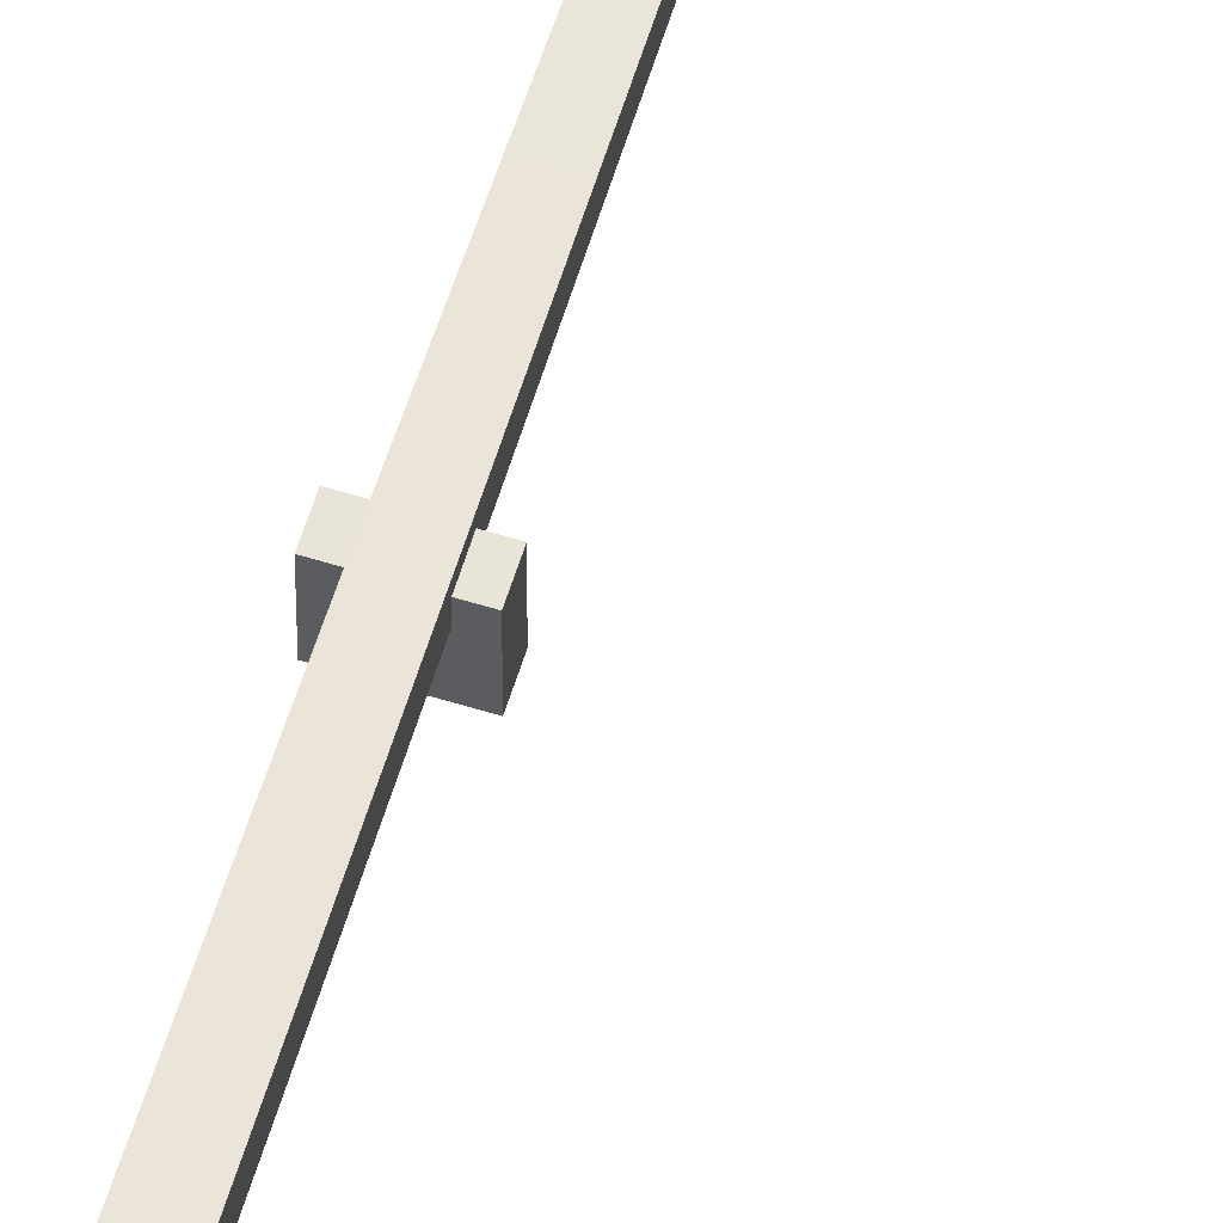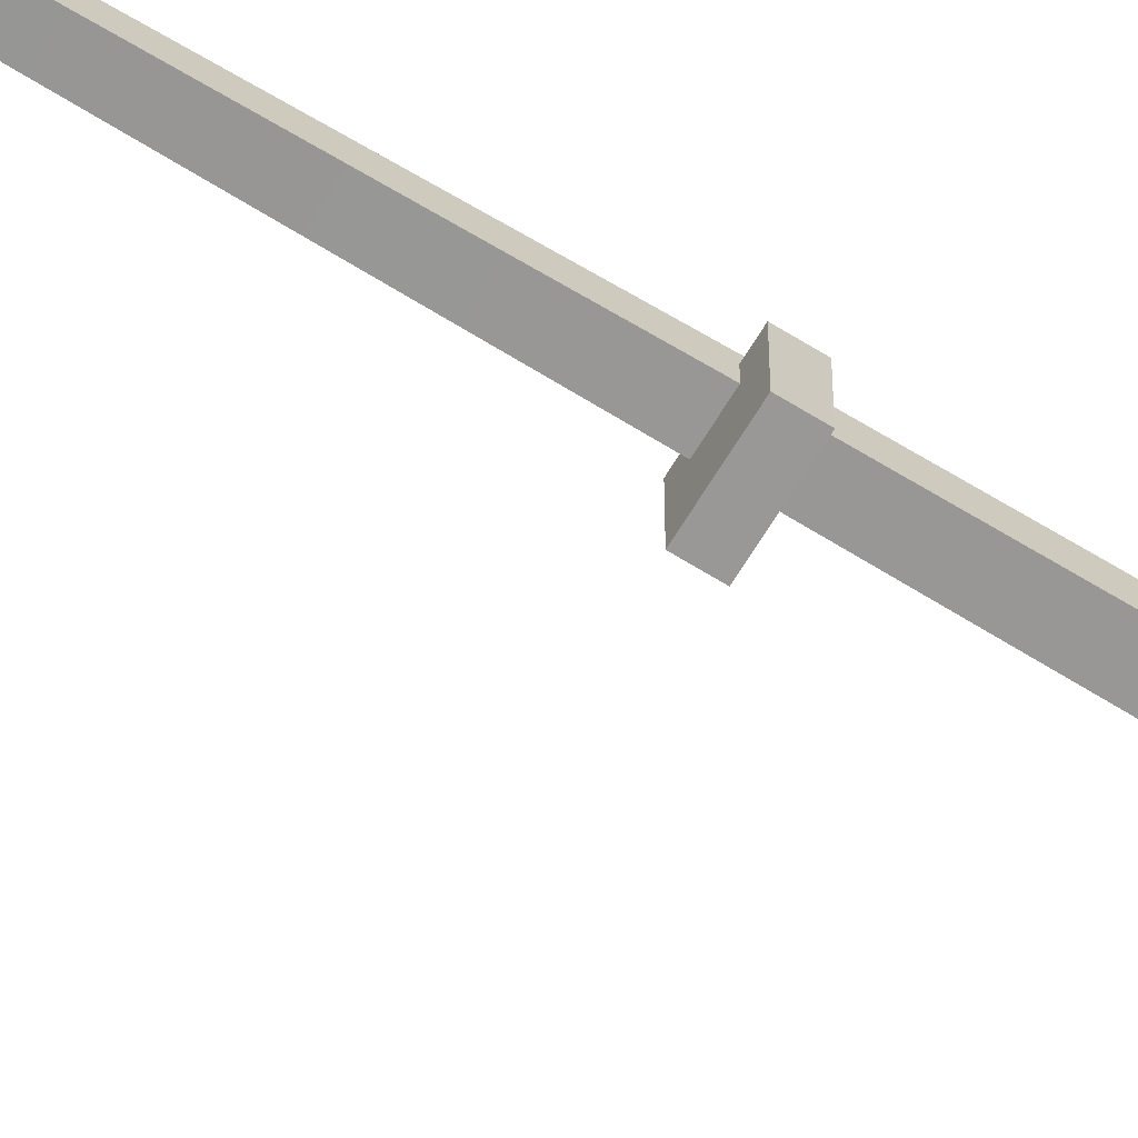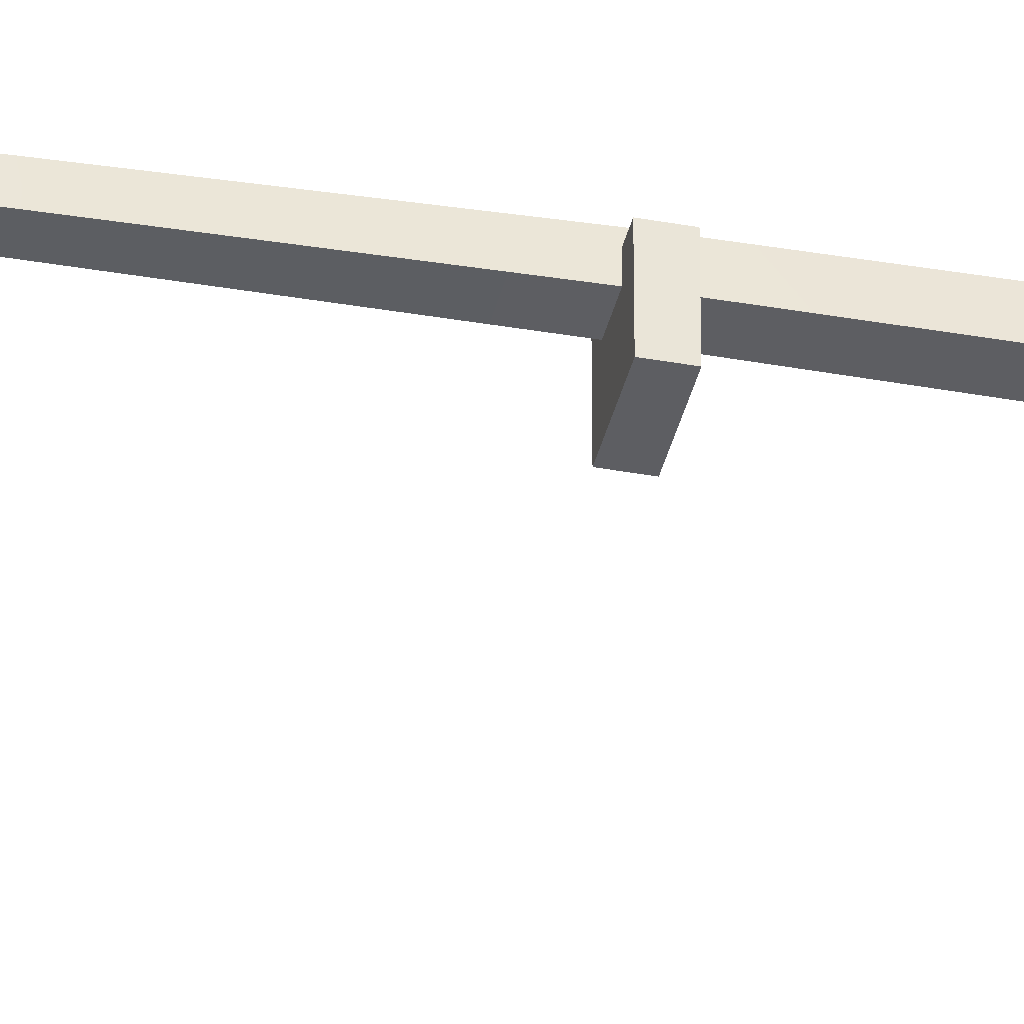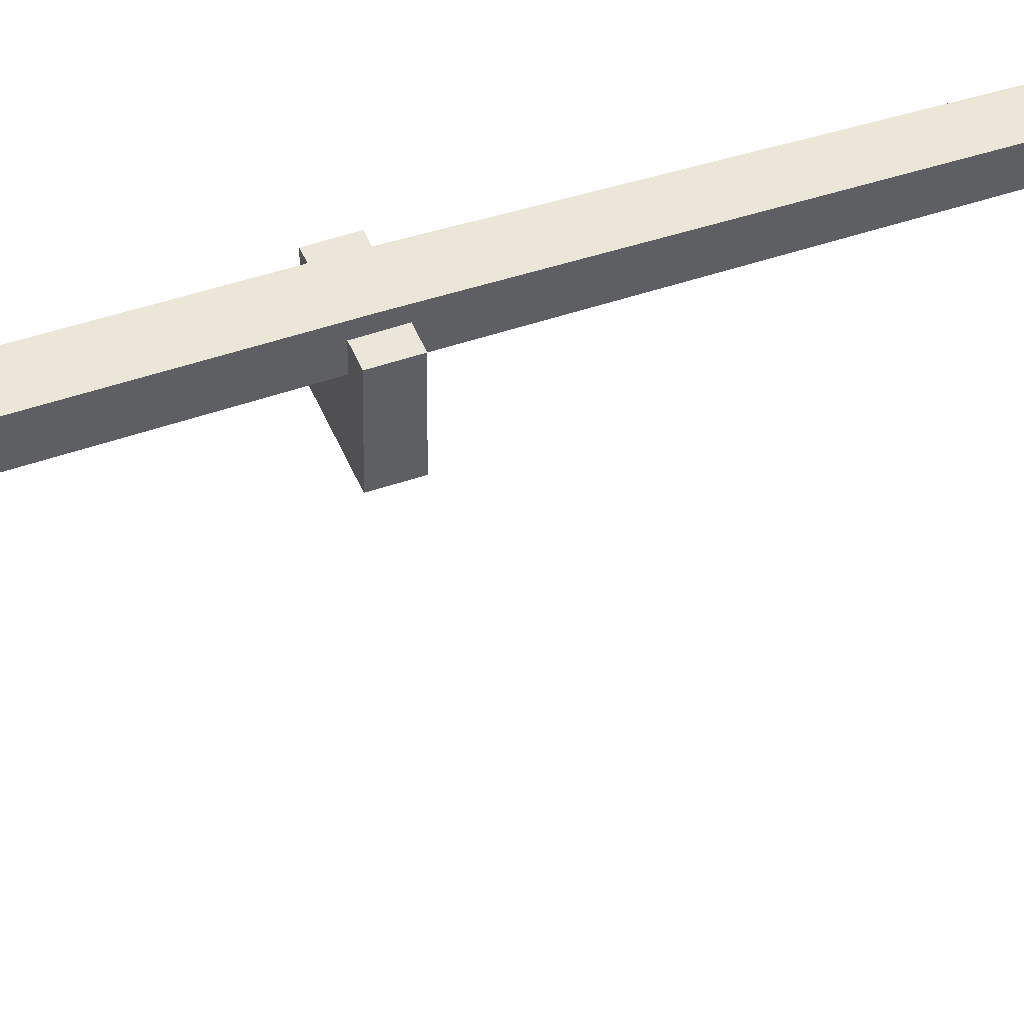
<metadata>
{"format":"obj","ext":"obj","renderer":"f3d","projection":"perspective","resolution":1024,"background":"white","views":[{"elev":60.8,"azim":-162.6,"up":"+Y"},{"elev":-68.6,"azim":58.4,"up":"+Y"},{"elev":-38.5,"azim":76.8,"up":"+Y"},{"elev":47.7,"azim":-111.1,"up":"+Y"}]}
</metadata>
<code>
v -0.05916 0.04953 0.4728
v -0.05916 0.05203 -0.4349
v -0.05916 -0.02728 0.4726
v -0.05916 -0.02479 -0.4351
v 0.02913 -0.02728 0.4726
v 0.02913 -0.02479 -0.4351
v 0.02913 0.04953 0.4728
v 0.02913 0.05203 -0.4349
v 0.02913 0.05159 -0.2748
v 0.02913 -0.02523 -0.275
v -0.05916 -0.02523 -0.275
v -0.05916 0.05159 -0.2748
v 0.02913 0.05004 0.2896
v 0.02913 -0.02678 0.2894
v -0.05916 -0.02678 0.2894
v -0.05916 0.05004 0.2896
v -0.004394 -0.281 4.722
v -0.02563 -0.281 4.722
v -0.02563 -0.2999 4.722
v -0.004394 -0.2999 4.722
v 0.01659 0.02245 2.068
v -0.04661 0.02245 2.068
v -0.03962 -0.007338 2.953
v 0.009594 -0.007338 2.953
v -0.04661 -0.03376 2.068
v -0.03962 -0.0511 2.953
v 0.01659 -0.03376 2.068
v 0.009595 -0.0511 2.953
v -0.03263 -0.09531 3.837
v 0.0026 -0.09531 3.837
v 0.0026 -0.1266 3.837
v -0.03263 -0.1266 3.837
v 0.02358 0.04351 0.4728
v 0.02358 -0.02514 0.4726
v -0.05361 0.04351 0.4728
v -0.05361 -0.02514 0.4726
v 0.08853 -0.2226 0.6481
v 0.08853 -0.2221 0.457
v 0.08853 -0.03153 0.6486
v 0.08853 -0.031 0.4575
v -0.1213 -0.03153 0.6486
v -0.1213 -0.031 0.4575
v -0.1213 -0.2226 0.6481
v -0.1213 -0.2221 0.457
v 0.08853 -0.256 0.6838
v 0.08853 -0.2553 0.4211
v 0.08853 0.002422 0.4218
v 0.08853 0.0017 0.6845
v -0.1213 0.0017 0.6845
v -0.1213 0.002422 0.4218
v -0.1213 -0.2553 0.4211
v -0.1213 -0.256 0.6838
v 0.1398 -0.256 0.6838
v 0.1398 -0.2553 0.4211
v 0.1398 0.002422 0.4218
v 0.1398 0.0017 0.6845
v -0.1726 0.001699 0.6845
v -0.1726 0.002422 0.4218
v -0.1726 -0.2553 0.4211
v -0.1726 -0.256 0.6838
v -0.1726 -0.1003 0.5804
v -0.1726 -0.1002 0.5263
v -0.1726 -0.1533 0.5262
v -0.1726 -0.1534 0.5803
v -0.2625 -0.1003 0.5804
v -0.2625 -0.1002 0.5263
v -0.2625 -0.1533 0.5262
v -0.2625 -0.1534 0.5803
v -0.3131 -0.1003 0.5804
v -0.3131 -0.1002 0.5263
v -0.3131 -0.1533 0.5262
v -0.3131 -0.1534 0.5803
v -0.2625 -0.09993 0.4361
v -0.2625 -0.153 0.436
v -0.3131 -0.153 0.436
v -0.3131 -0.09993 0.4361
v -0.2625 -0.09979 0.3836
v -0.2625 -0.1529 0.3834
v -0.3131 -0.1529 0.3834
v -0.3131 -0.09979 0.3836
v -0.3705 -0.09993 0.4361
v -0.3705 -0.153 0.436
v -0.3705 -0.09979 0.3836
v -0.3705 -0.1529 0.3834
v 0.0517 -0.1278 2.092
v 0.0517 -0.1277 2.043
v 0.0517 0.002108 2.093
v 0.0517 0.002245 2.043
v -0.07819 0.002108 2.093
v -0.07819 0.002245 2.043
v -0.07819 -0.1278 2.092
v -0.07819 -0.1277 2.043
v 0.06076 -0.1363 1.107
v 0.06076 -0.1361 1.051
v 0.06076 0.01172 1.107
v 0.06076 0.01188 1.051
v -0.08725 0.01172 1.107
v -0.08725 0.01188 1.051
v -0.08725 -0.1363 1.107
v -0.08725 -0.1361 1.051
v 0.03963 -0.1307 2.977
v 0.03963 -0.1306 2.937
v 0.03963 -0.02492 2.978
v 0.03963 -0.02481 2.937
v -0.06612 -0.02492 2.978
v -0.06612 -0.02481 2.937
v -0.06612 -0.1307 2.977
v -0.06612 -0.1306 2.937
v 0.03058 -0.1968 3.866
v 0.03058 -0.1967 3.833
v 0.03058 -0.1091 3.866
v 0.03058 -0.109 3.833
v -0.05706 -0.1091 3.866
v -0.05706 -0.109 3.833
v -0.05706 -0.1968 3.866
v -0.05706 -0.1967 3.833
v 0.02152 -0.3519 4.705
v 0.02152 -0.3518 4.678
v 0.02152 -0.2823 4.705
v 0.02152 -0.2823 4.678
v -0.04801 -0.2823 4.705
v -0.04801 -0.2823 4.678
v -0.04801 -0.3519 4.705
v -0.04801 -0.3518 4.678
v 0.1398 -0.19 0.6168
v 0.1398 -0.1896 0.4885
v 0.1398 -0.06366 0.4888
v 0.1398 -0.06401 0.6172
f 11 12 2 4
f 10 11 4 6
f 9 10 6 8
f 12 9 8 2
f 17 18 19 20
f 13 14 10 9
f 14 15 11 10
f 15 16 12 11
f 16 13 9 12
f 5 14 13 7
f 3 15 14 5
f 1 16 15 3
f 7 13 16 1
f 2 8 6 4
f 21 22 23 24
f 22 25 26 23
f 25 27 28 26
f 27 21 24 28
f 24 23 29 30
f 28 24 30 31
f 26 28 31 32
f 23 26 32 29
f 33 21 27 34
f 35 22 21 33
f 36 25 22 35
f 34 27 25 36
f 30 29 18 17
f 31 30 17 20
f 32 31 20 19
f 29 32 19 18
f 5 7 33 34
f 7 1 35 33
f 1 3 36 35
f 3 5 34 36
f 125 126 127 128
f 39 40 42 41
f 69 70 71 72
f 43 44 38 37
f 38 44 42 40
f 43 37 39 41
f 37 38 46 45
f 38 40 47 46
f 40 39 48 47
f 39 37 45 48
f 41 42 50 49
f 42 44 51 50
f 44 43 52 51
f 43 41 49 52
f 45 46 54 53
f 46 47 55 54
f 47 48 56 55
f 48 45 53 56
f 49 50 58 57
f 50 51 59 58
f 51 52 60 59
f 52 49 57 60
f 57 58 62 61
f 58 59 63 62
f 59 60 64 63
f 60 57 61 64
f 61 62 66 65
f 62 63 67 66
f 63 64 68 67
f 64 61 65 68
f 65 66 70 69
f 77 78 79 80
f 67 68 72 71
f 68 65 69 72
f 66 67 74 73
f 67 71 75 74
f 71 70 76 75
f 70 66 73 76
f 73 74 78 77
f 74 75 79 78
f 82 81 83 84
f 76 73 77 80
f 75 76 81 82
f 76 80 83 81
f 80 79 84 83
f 79 75 82 84
f 85 86 88 87
f 87 88 90 89
f 89 90 92 91
f 91 92 86 85
f 86 92 90 88
f 91 85 87 89
f 93 94 96 95
f 95 96 98 97
f 97 98 100 99
f 99 100 94 93
f 94 100 98 96
f 99 93 95 97
f 101 102 104 103
f 103 104 106 105
f 105 106 108 107
f 107 108 102 101
f 102 108 106 104
f 107 101 103 105
f 109 110 112 111
f 111 112 114 113
f 113 114 116 115
f 115 116 110 109
f 110 116 114 112
f 115 109 111 113
f 117 118 120 119
f 119 120 122 121
f 121 122 124 123
f 123 124 118 117
f 118 124 122 120
f 123 117 119 121
f 53 54 126 125
f 54 55 127 126
f 55 56 128 127
f 56 53 125 128

</code>
